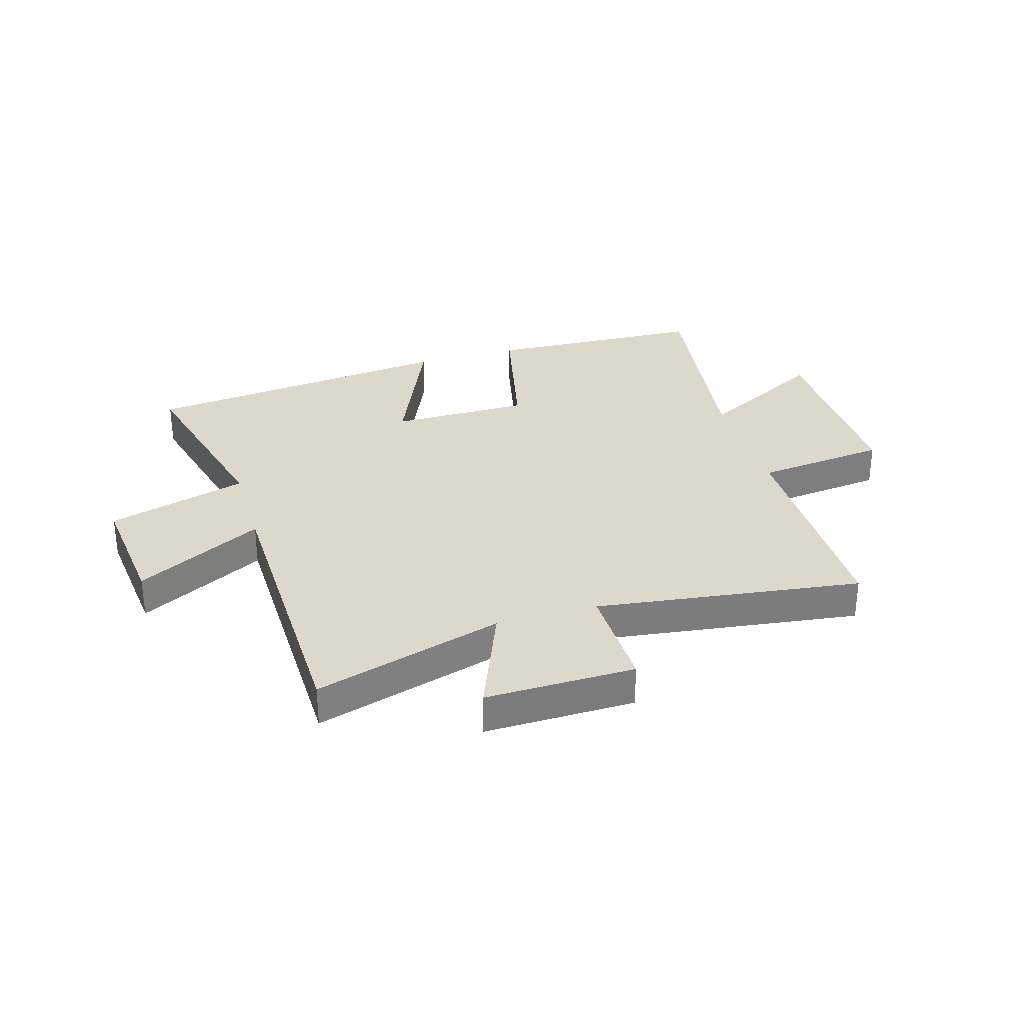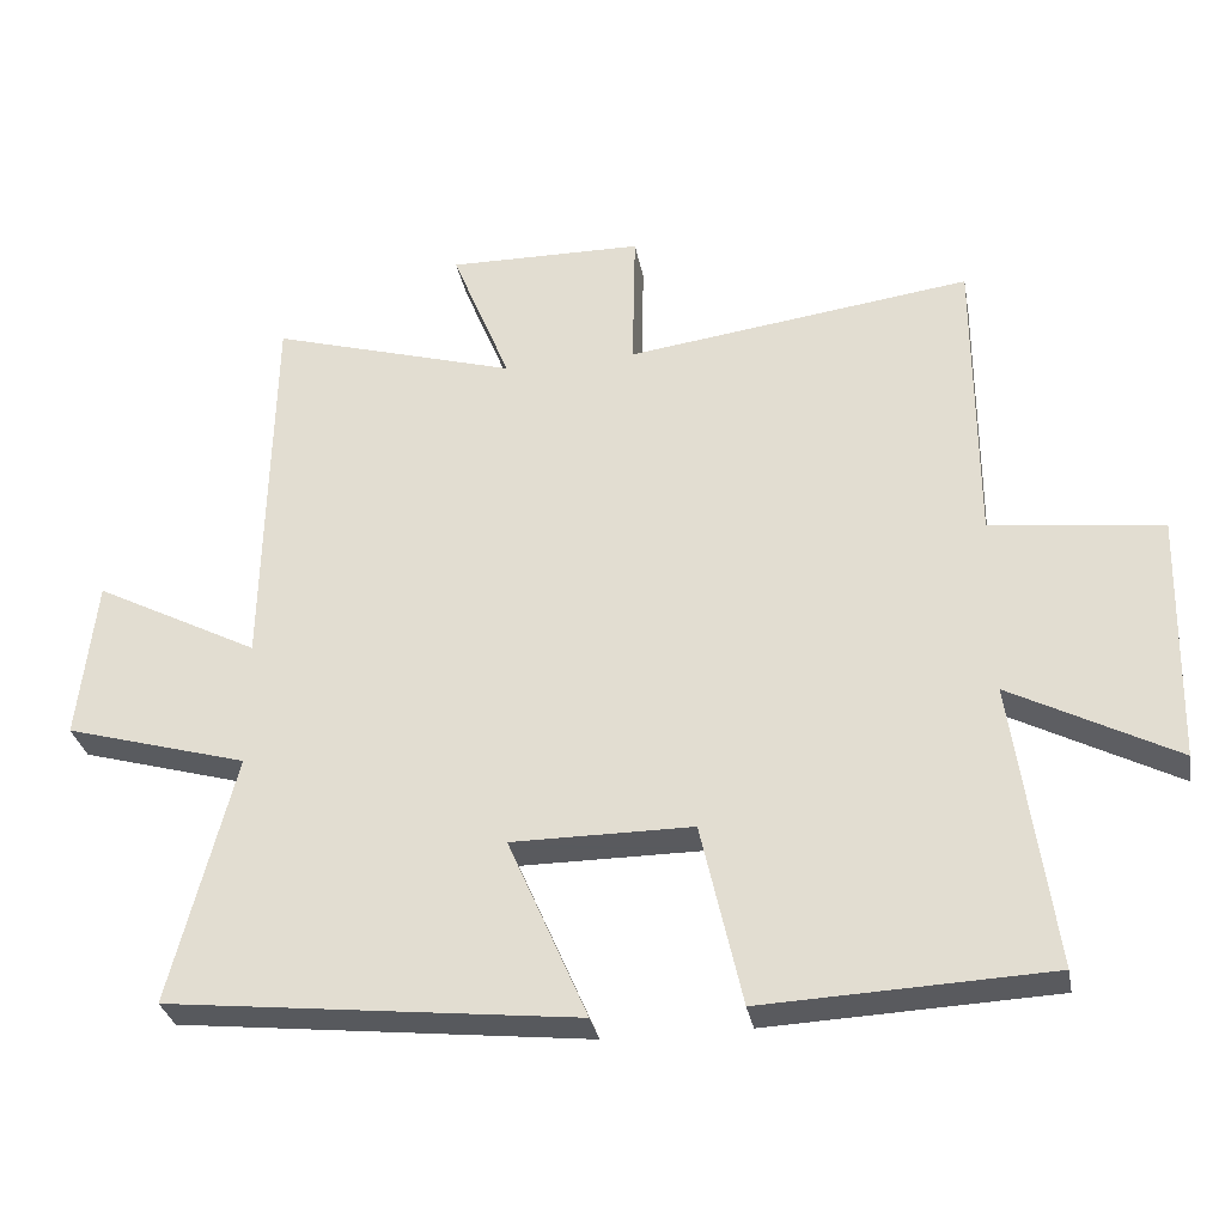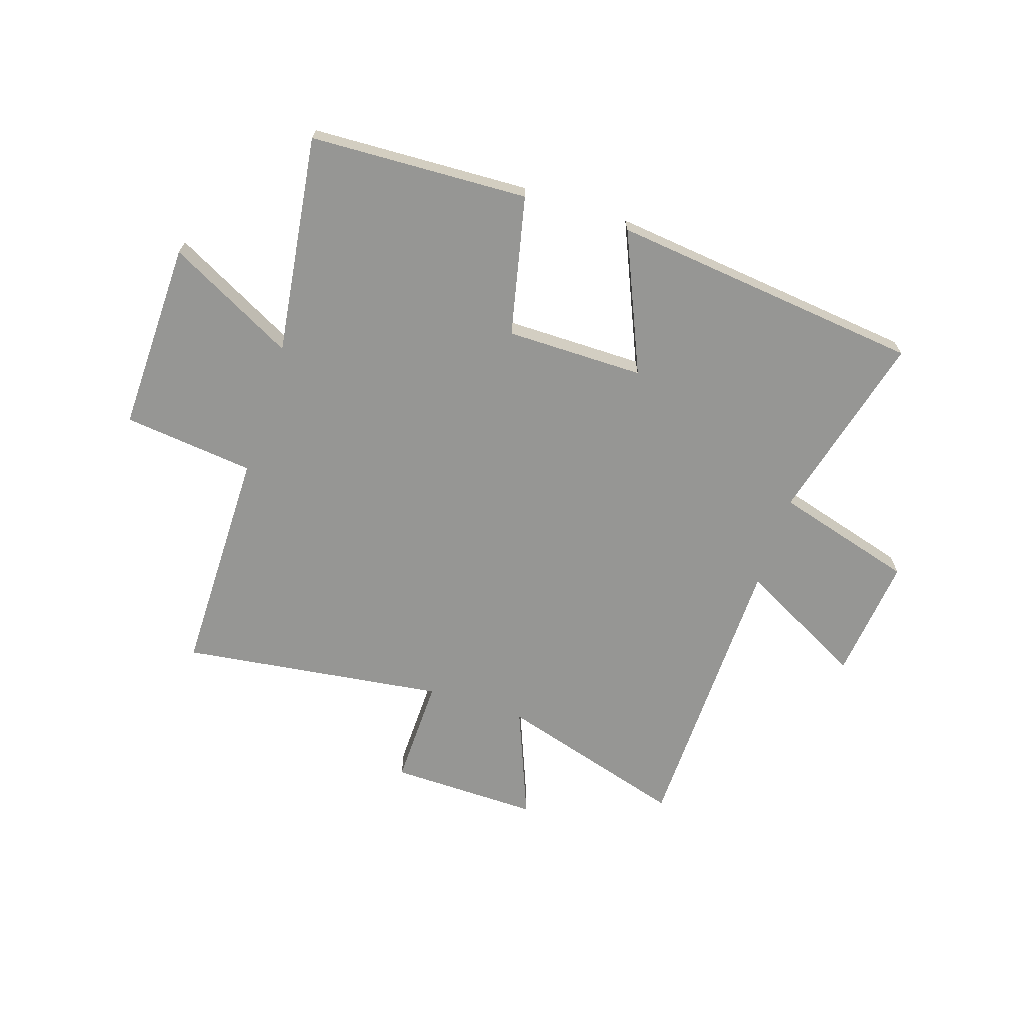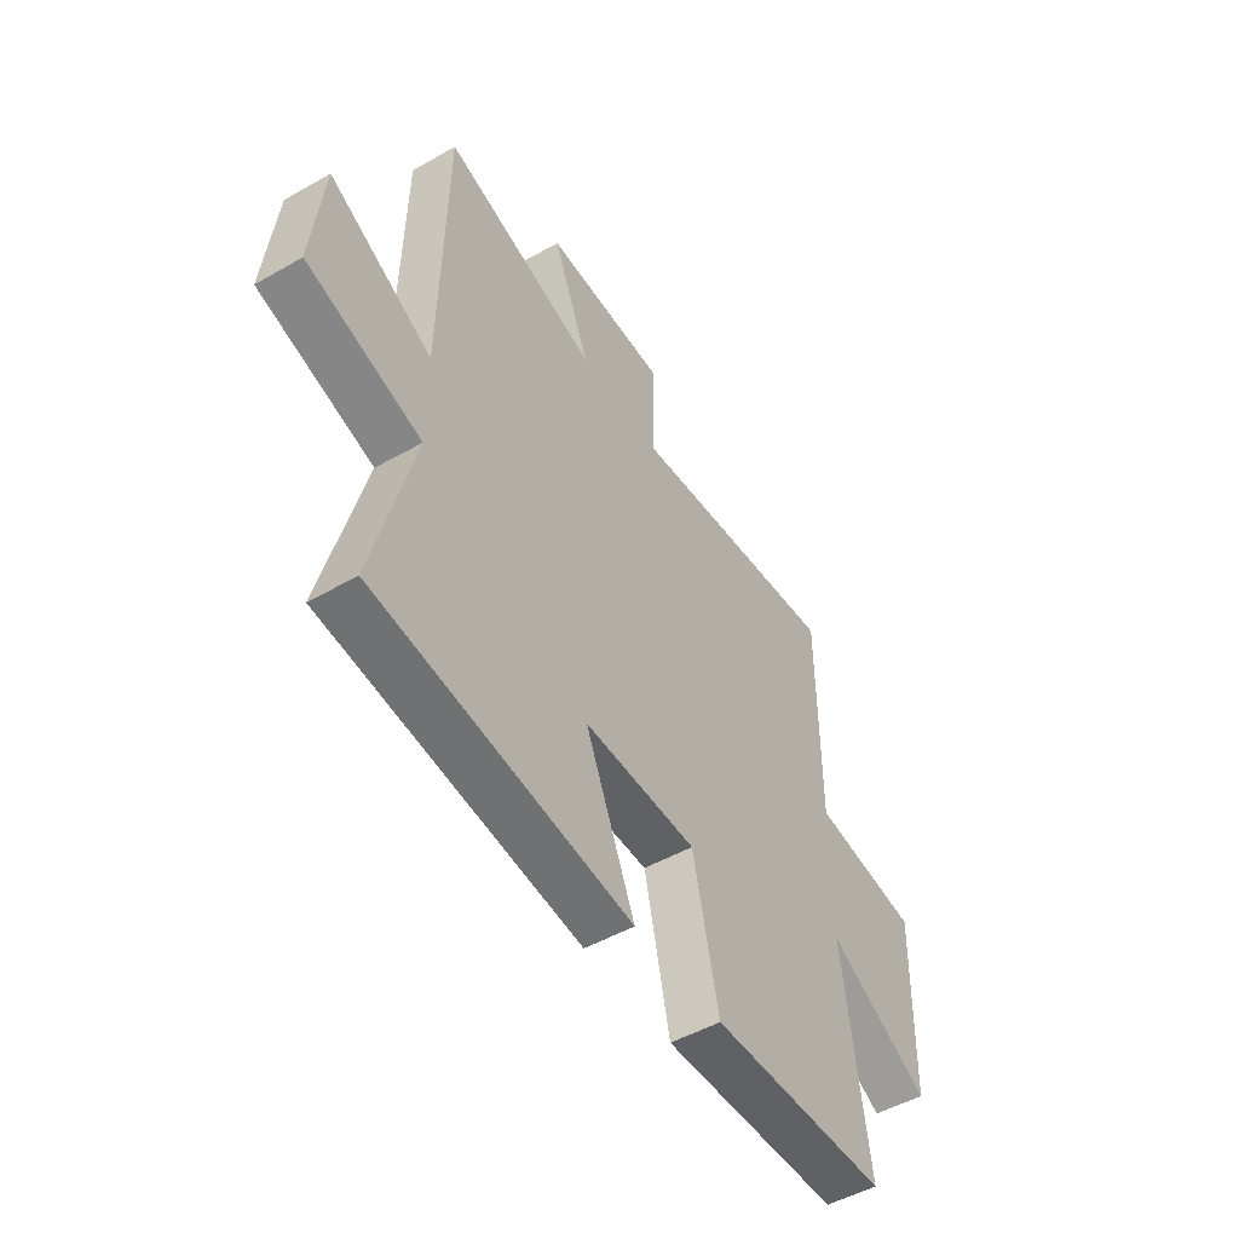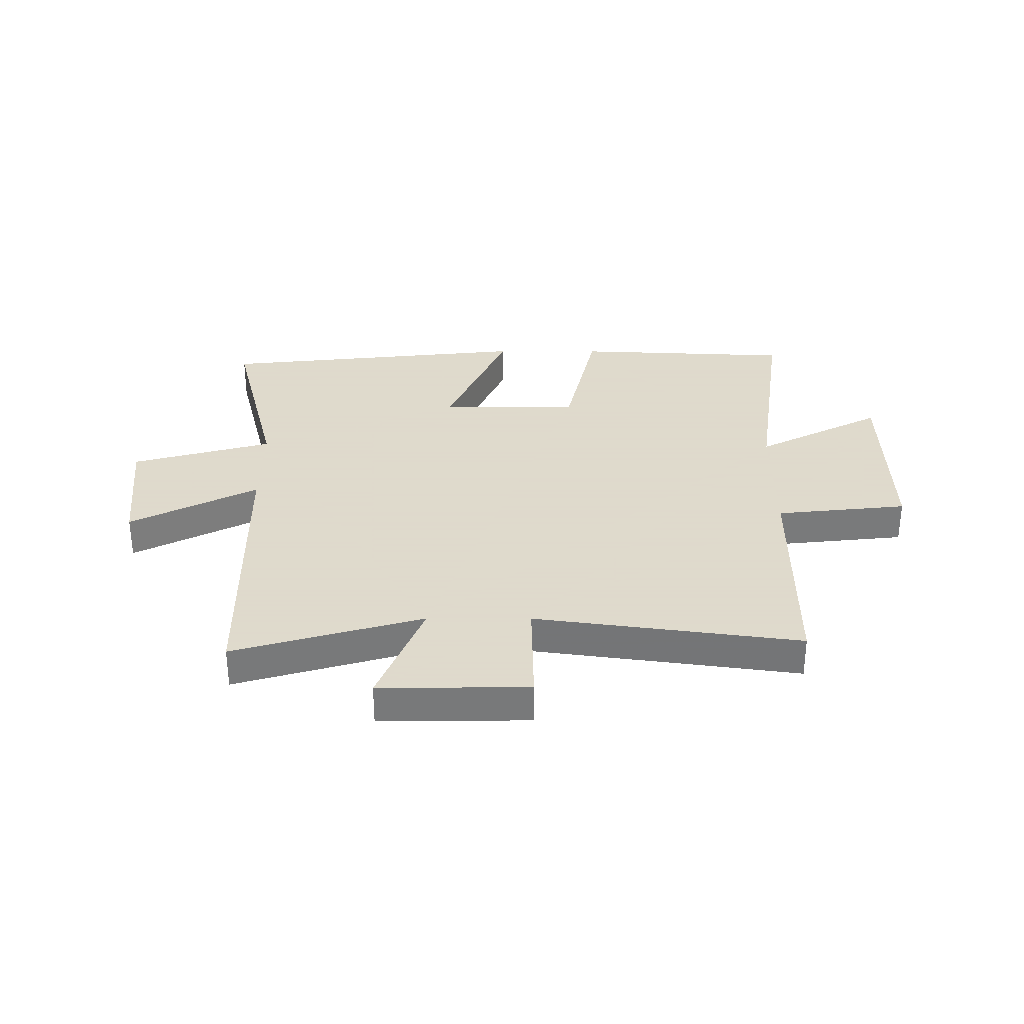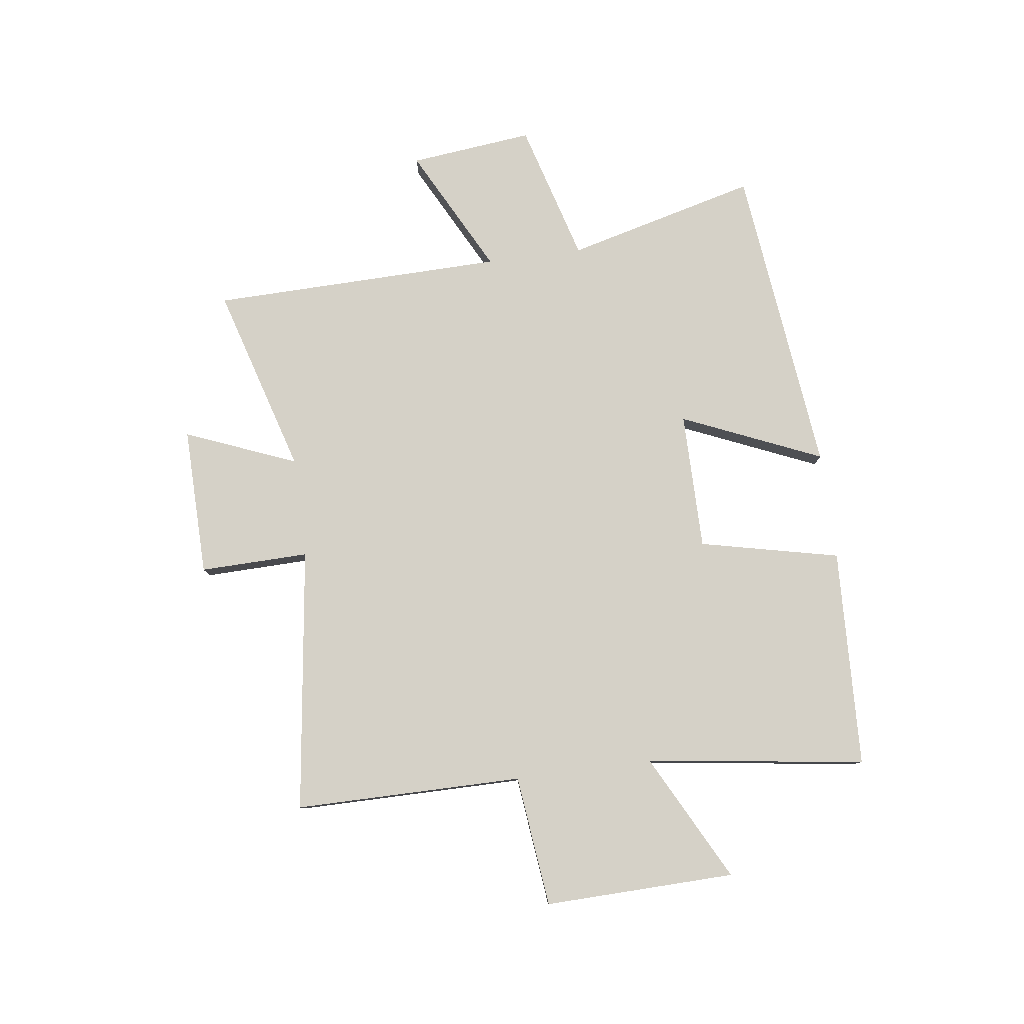
<metadata>
{"format":"obj","ext":"obj","renderer":"f3d","projection":"perspective","resolution":1024,"background":"white","views":[{"elev":31.4,"azim":-16.5,"up":"+Y"},{"elev":-31.2,"azim":10.5,"up":"+Z"},{"elev":-67.7,"azim":161.9,"up":"+Y"},{"elev":-50.1,"azim":-58.0,"up":"+Z"},{"elev":32.4,"azim":0.3,"up":"+Y"},{"elev":79.5,"azim":82.4,"up":"+Y"}]}
</metadata>
<code>
v -0.49 0.07 0.599
v -0.154 0.07 0.5
v -0.234 0.07 0.698
v 0.032 0.07 0.694
v 0.028 0.07 0.5
v 0.499 0.07 0.563
v 0.5 0.07 0.156
v 0.734 0.07 0.13
v 0.726 0.07 -0.21
v 0.5 0.07 -0.092
v 0.554 0.07 -0.483
v 0.164 0.07 -0.5
v 0.108 0.07 -0.251
v -0.138 0.07 -0.251
v -0.03 0.07 -0.5
v -0.587 0.07 -0.438
v -0.5 0.07 -0.098
v -0.749 0.07 -0.027
v -0.725 0.07 0.193
v -0.5 0.07 0.076
v -0.49 0 0.599
v -0.154 0 0.5
v -0.234 0 0.698
v 0.032 0 0.694
v 0.028 0 0.5
v 0.499 0 0.563
v 0.5 0 0.156
v 0.734 0 0.13
v 0.726 0 -0.21
v 0.5 0 -0.092
v 0.554 0 -0.483
v 0.164 0 -0.5
v 0.108 0 -0.251
v -0.138 0 -0.251
v -0.03 0 -0.5
v -0.587 0 -0.438
v -0.5 0 -0.098
v -0.749 0 -0.027
v -0.725 0 0.193
v -0.5 0 0.076
f 17 18 19 20
f 17 20 1 2
f 14 15 16 17
f 13 14 17 2
f 10 11 12 13
f 10 13 2
f 7 8 9 10
f 5 6 7 10
f 5 10 2 3
f 3 4 5
f 40 39 38 37
f 22 21 40 37
f 37 36 35 34
f 22 37 34 33
f 33 32 31 30
f 22 33 30
f 30 29 28 27
f 30 27 26 25
f 23 22 30 25
f 25 24 23
f 1 21 22 2
f 2 22 23 3
f 3 23 24 4
f 4 24 25 5
f 5 25 26 6
f 6 26 27 7
f 7 27 28 8
f 8 28 29 9
f 9 29 30 10
f 10 30 31 11
f 11 31 32 12
f 12 32 33 13
f 13 33 34 14
f 14 34 35 15
f 15 35 36 16
f 16 36 37 17
f 17 37 38 18
f 18 38 39 19
f 19 39 40 20
f 20 40 21 1

</code>
